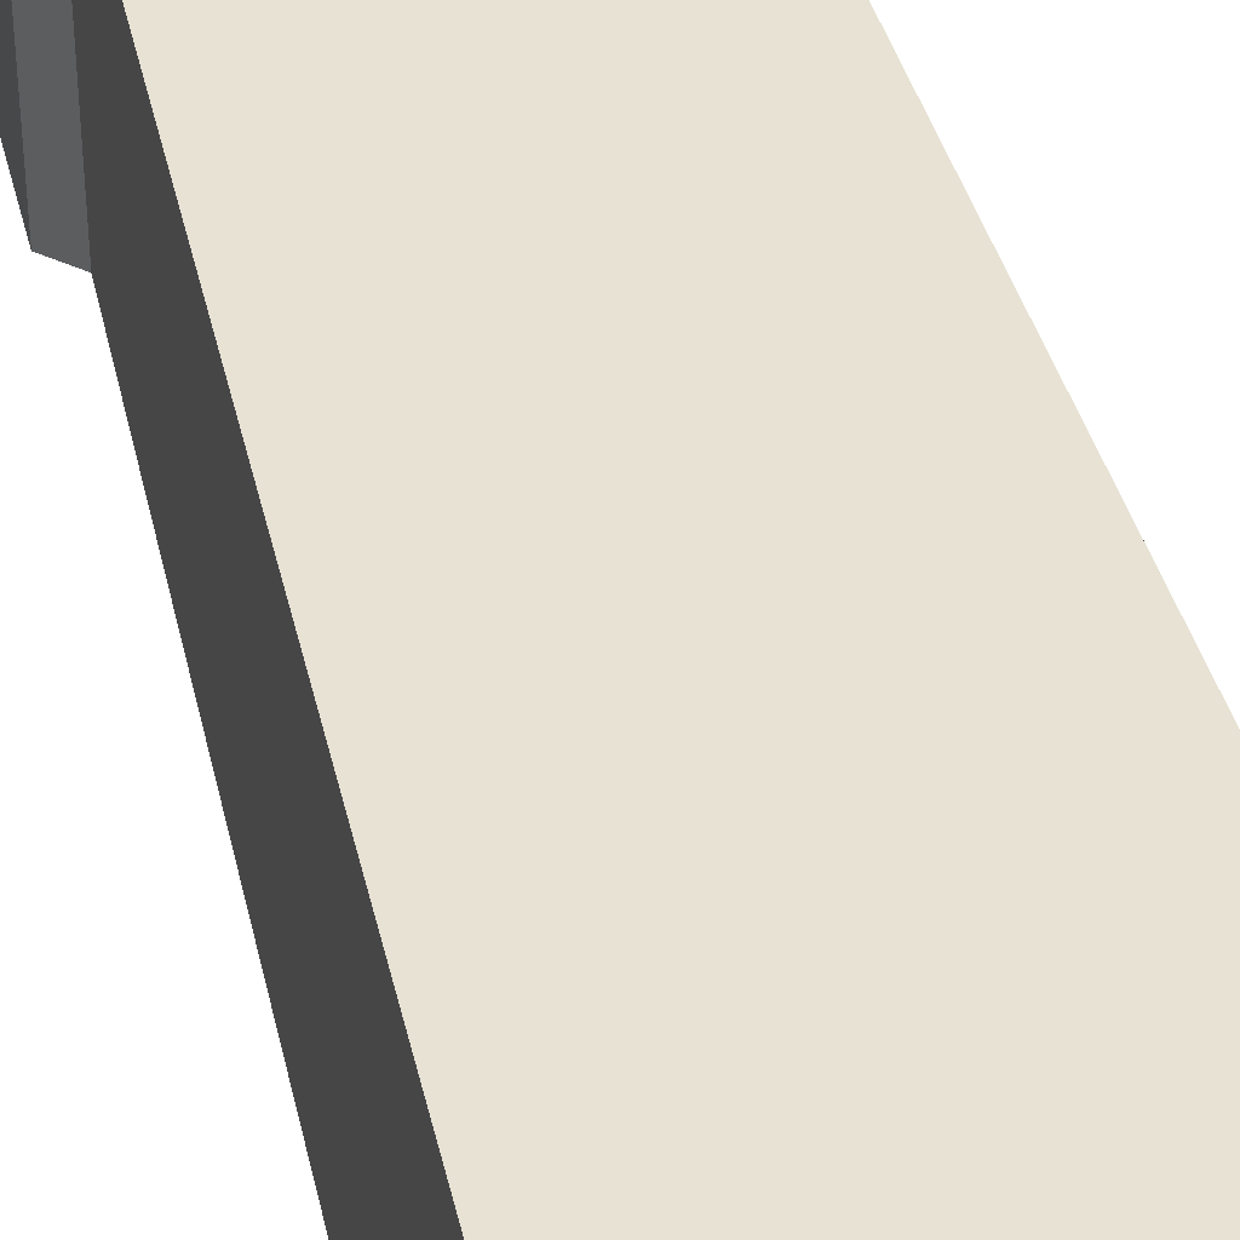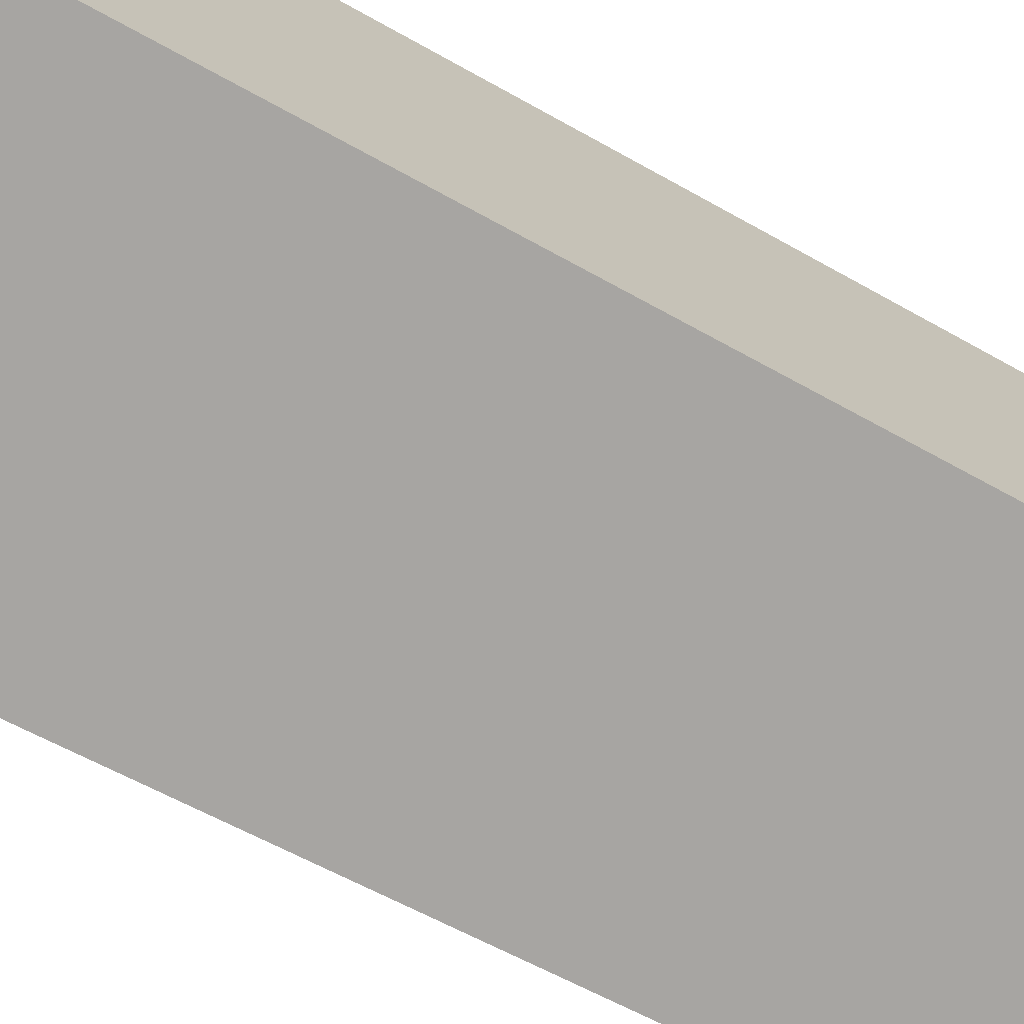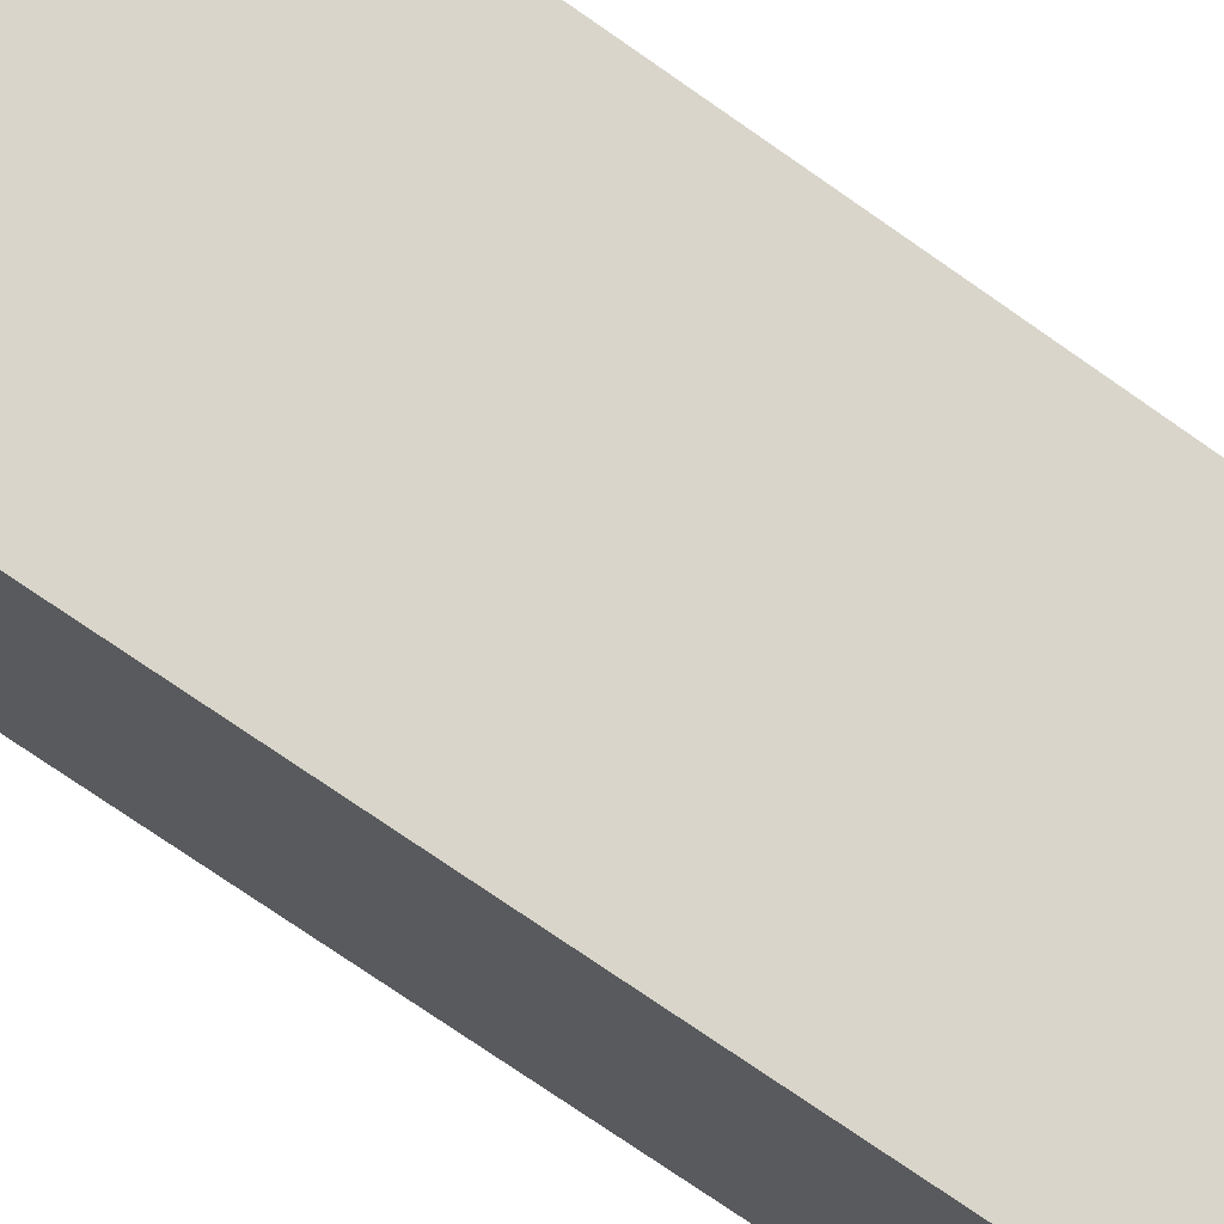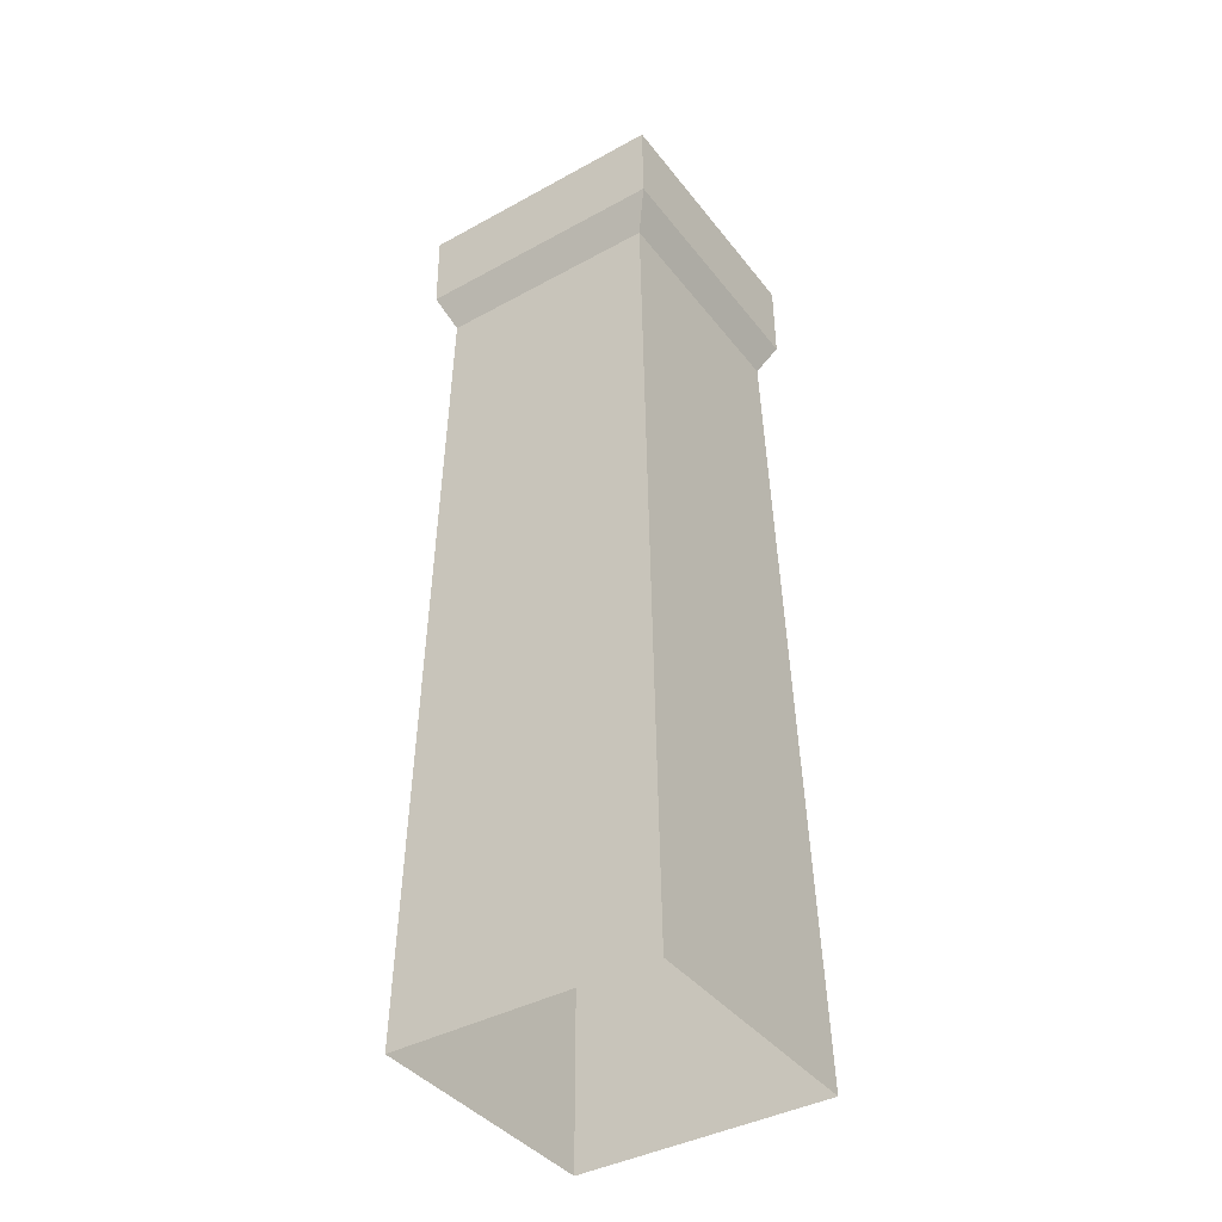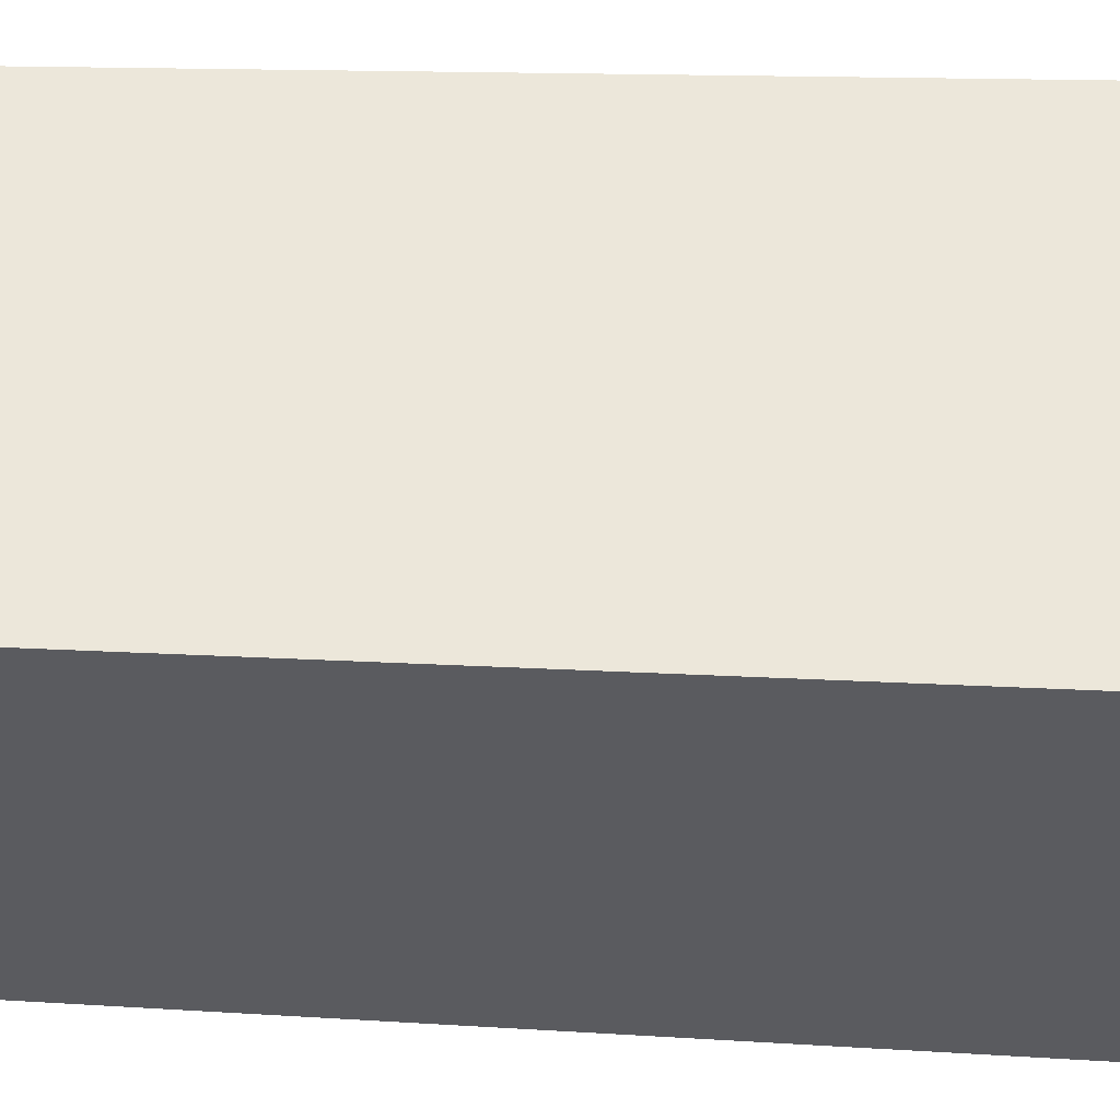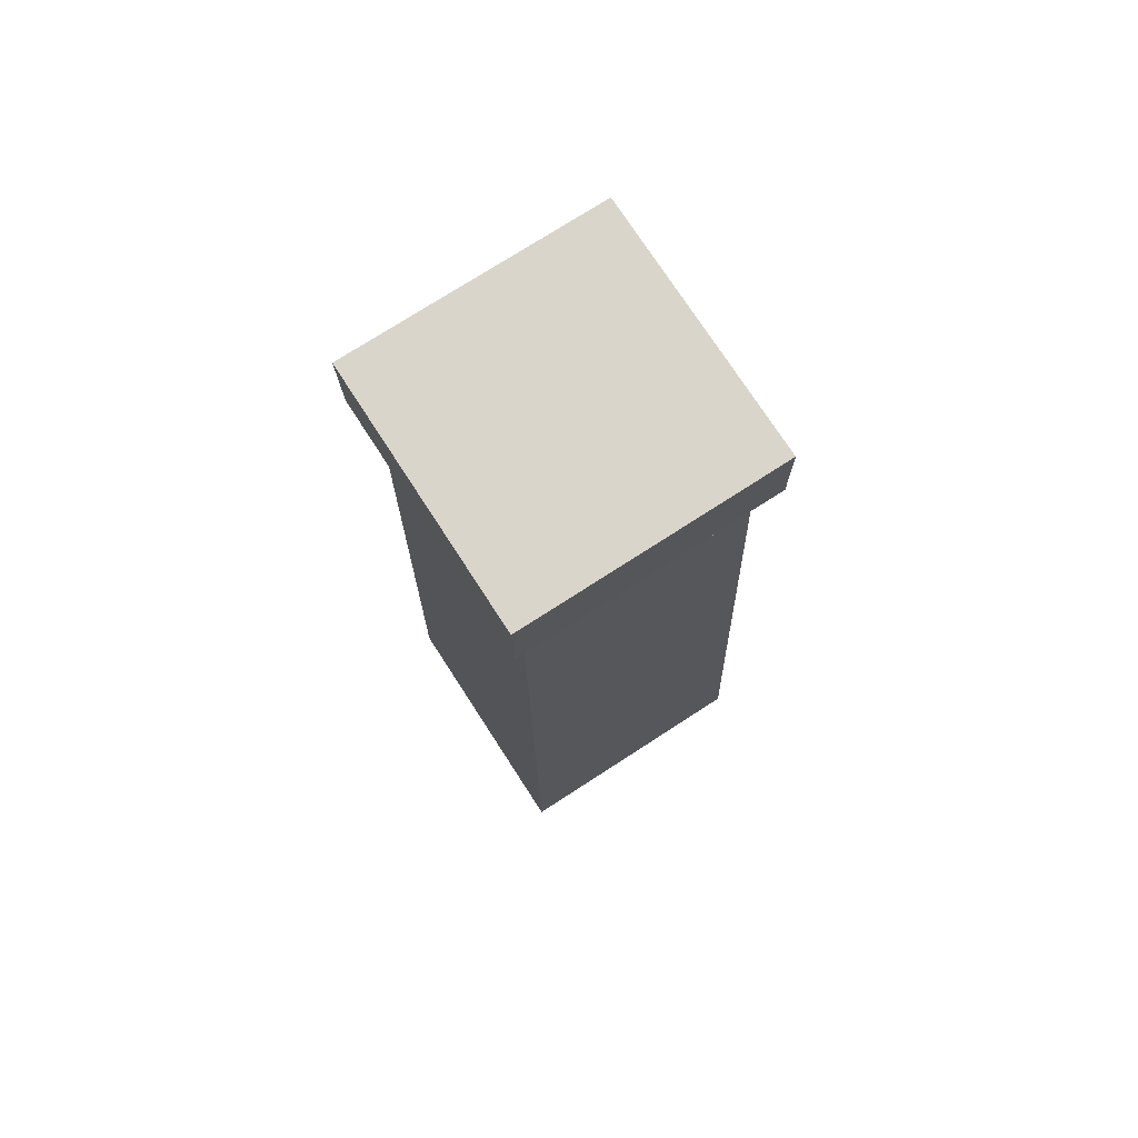
<metadata>
{"format":"obj","ext":"obj","renderer":"f3d","projection":"perspective","resolution":1024,"background":"white","views":[{"elev":42.0,"azim":-13.4,"up":"+Z"},{"elev":-74.1,"azim":62.5,"up":"+Z"},{"elev":73.9,"azim":124.8,"up":"+Z"},{"elev":-40.3,"azim":-146.0,"up":"+Y"},{"elev":-33.1,"azim":-94.7,"up":"+Z"},{"elev":74.7,"azim":-122.9,"up":"+Y"}]}
</metadata>
<code>
g Box03
v -40 296 40
v 40 296 40
v 40 296 -40
v -40 296 -40
v -40 9.155e-05 -36.31
v -34.87 257.5 -34.37
v 34.87 257.5 -34.37
v 40 9.155e-05 -36.31
v -40 9.155e-05 -36.31
v -40 9.155e-05 43.69
v -34.87 257.5 35.38
v -34.87 257.5 -34.37
v 40 9.155e-05 43.69
v 34.87 257.5 35.38
v -34.87 257.5 35.38
v -40 9.155e-05 43.69
v 40 9.155e-05 -36.31
v 34.87 257.5 -34.37
v 34.87 257.5 35.38
v 40 9.155e-05 43.69
v -40 296 -40
v 40 296 -40
v 40 269.5 -39.67
v -40 269.5 -39.67
v -40 296 40
v -40 296 -40
v -40 269.5 -39.67
v -40 269.5 40.33
v 40 296 40
v -40 296 40
v -40 269.5 40.33
v 40 269.5 40.33
v 40 269.5 -39.67
v 40 296 -40
v 40 296 40
v 40 269.5 40.33
v -40 269.5 -39.67
v 40 269.5 -39.67
v 34.87 257.5 -34.37
v -34.87 257.5 -34.37
v -40 269.5 40.33
v -40 269.5 -39.67
v -34.87 257.5 -34.37
v -34.87 257.5 35.38
v 40 269.5 40.33
v -40 269.5 40.33
v -34.87 257.5 35.38
v 34.87 257.5 35.38
v 40 269.5 -39.67
v 40 269.5 40.33
v 34.87 257.5 35.38
v 34.87 257.5 -34.37
f 3 1 2
f 1 3 4
f 7 5 6
f 5 7 8
f 11 9 10
f 9 11 12
f 15 13 14
f 13 15 16
f 19 17 18
f 17 19 20
f 23 21 22
f 21 23 24
f 27 25 26
f 25 27 28
f 31 29 30
f 29 31 32
f 35 33 34
f 33 35 36
f 39 37 38
f 37 39 40
f 43 41 42
f 41 43 44
f 47 45 46
f 45 47 48
f 51 49 50
f 49 51 52

</code>
